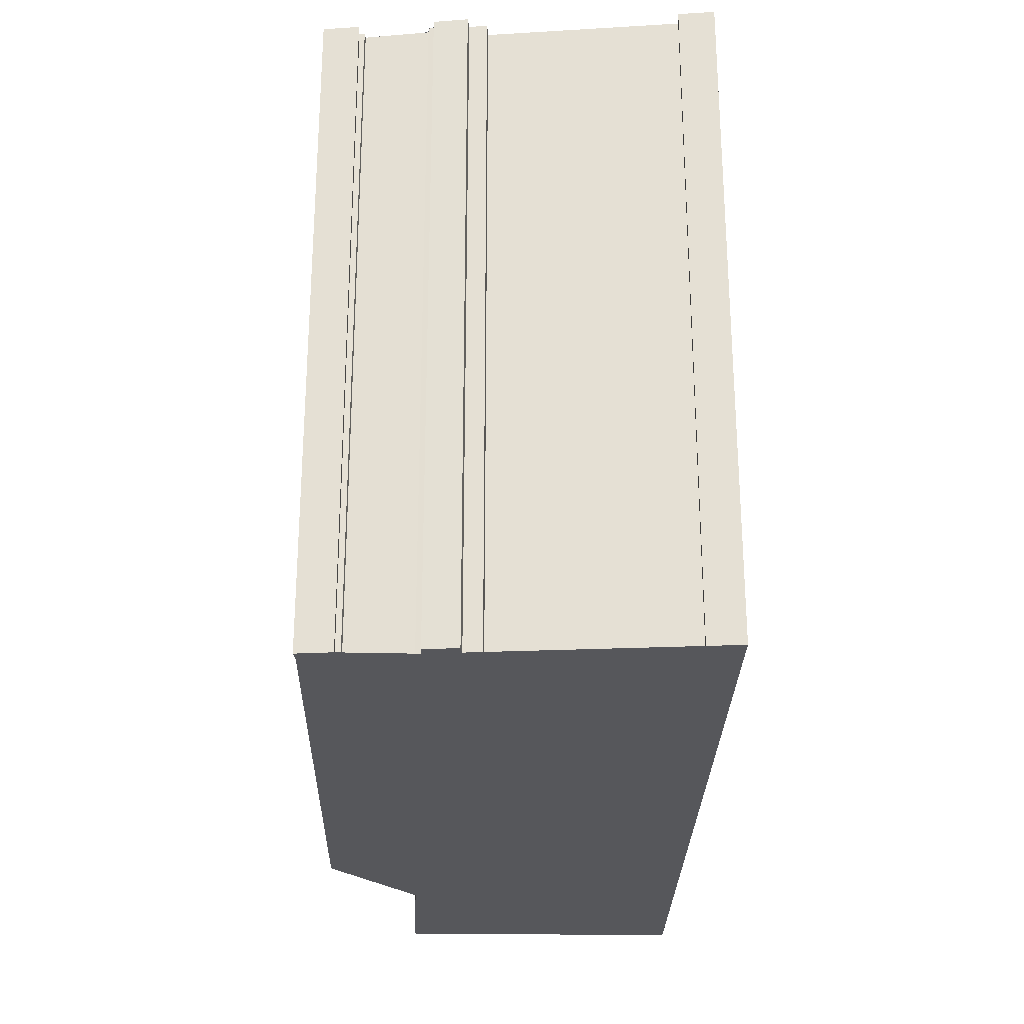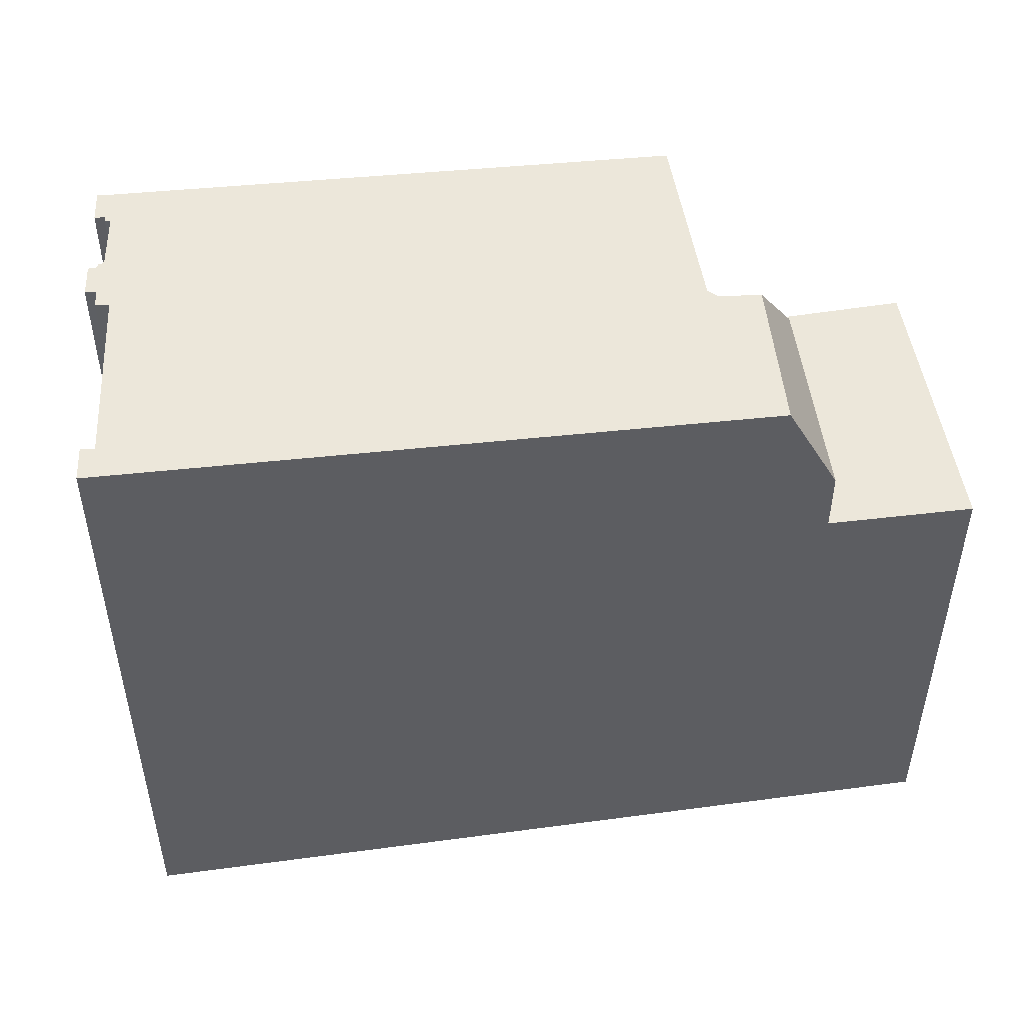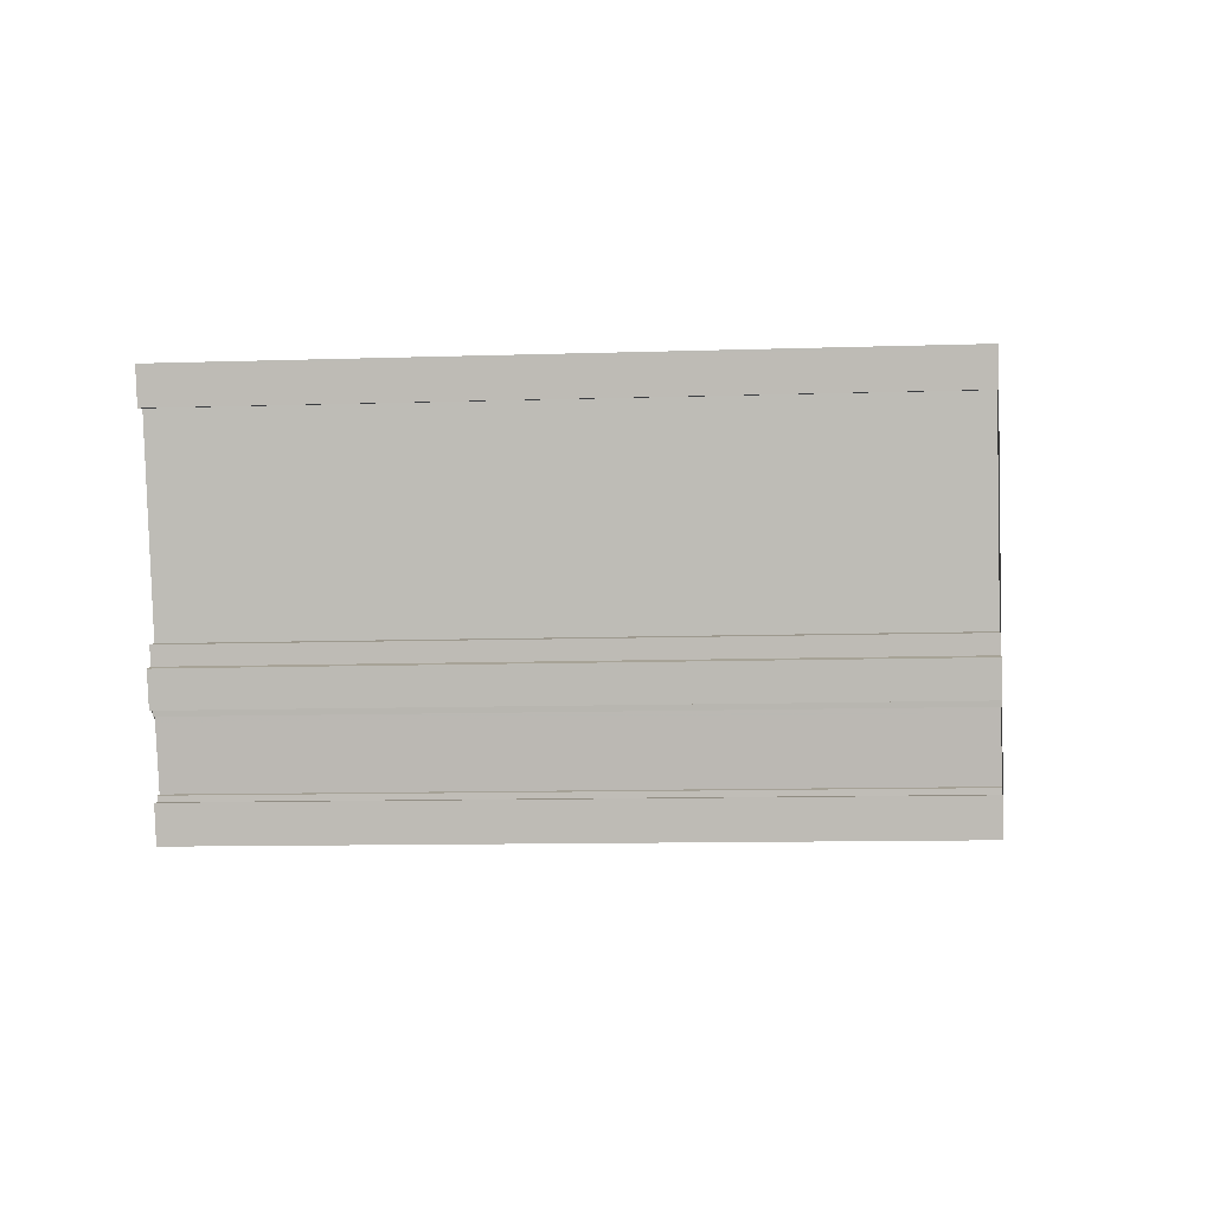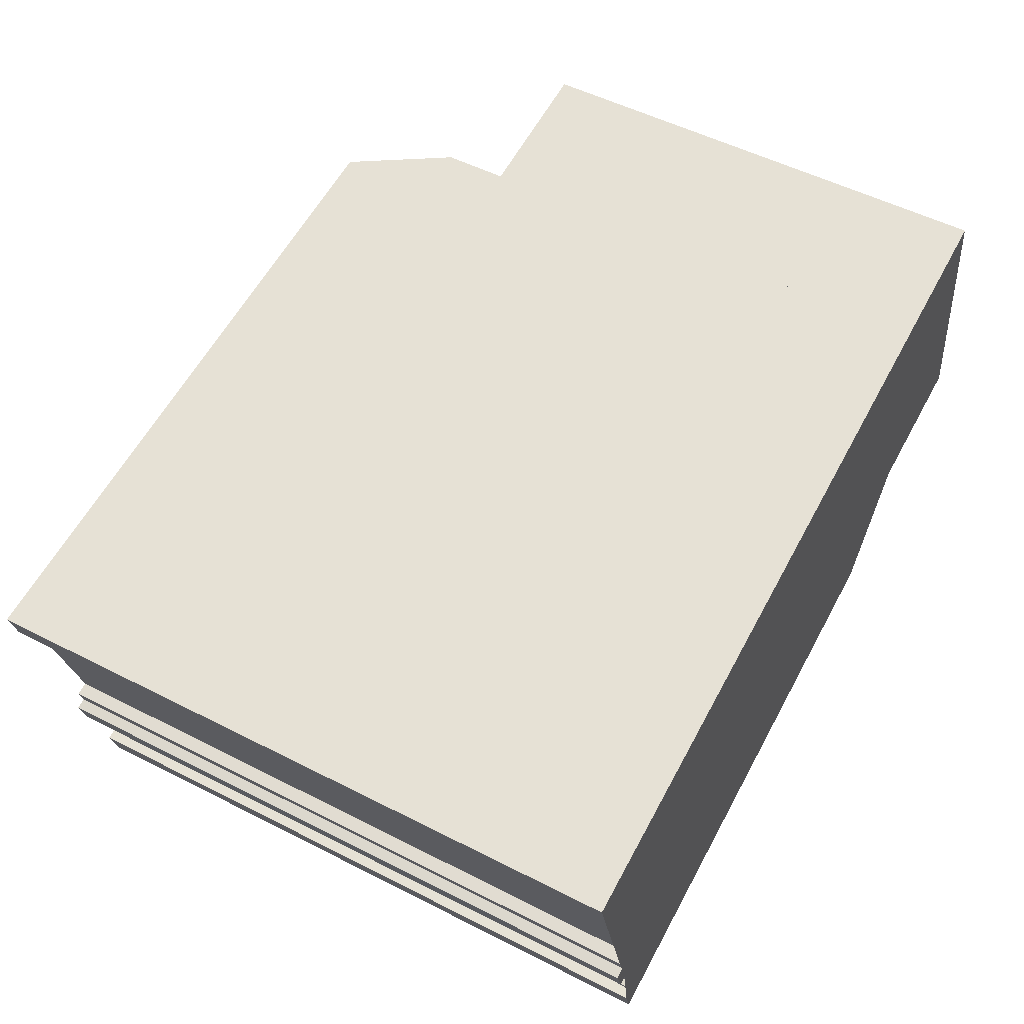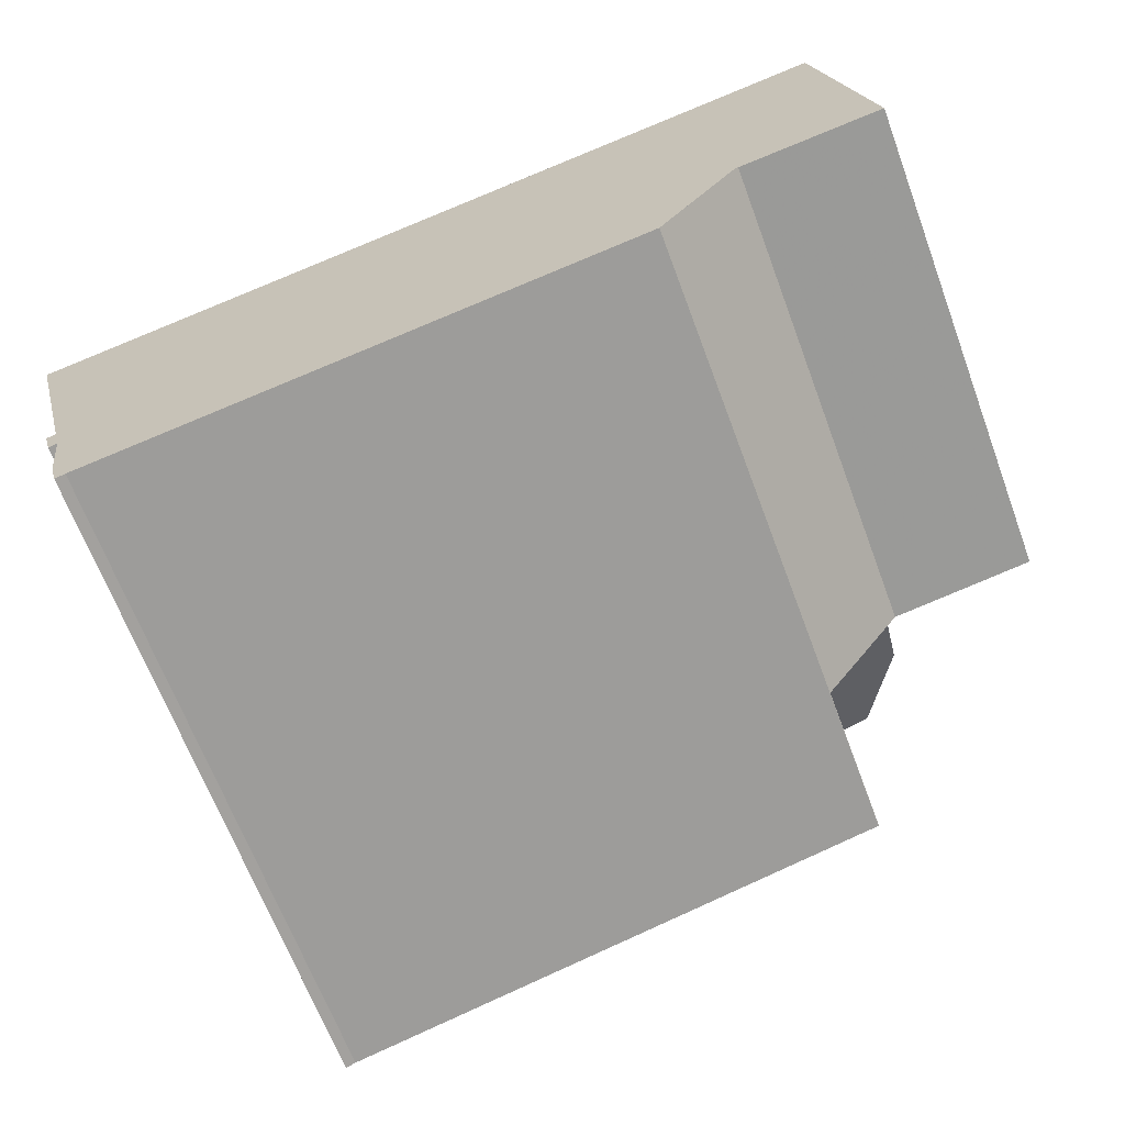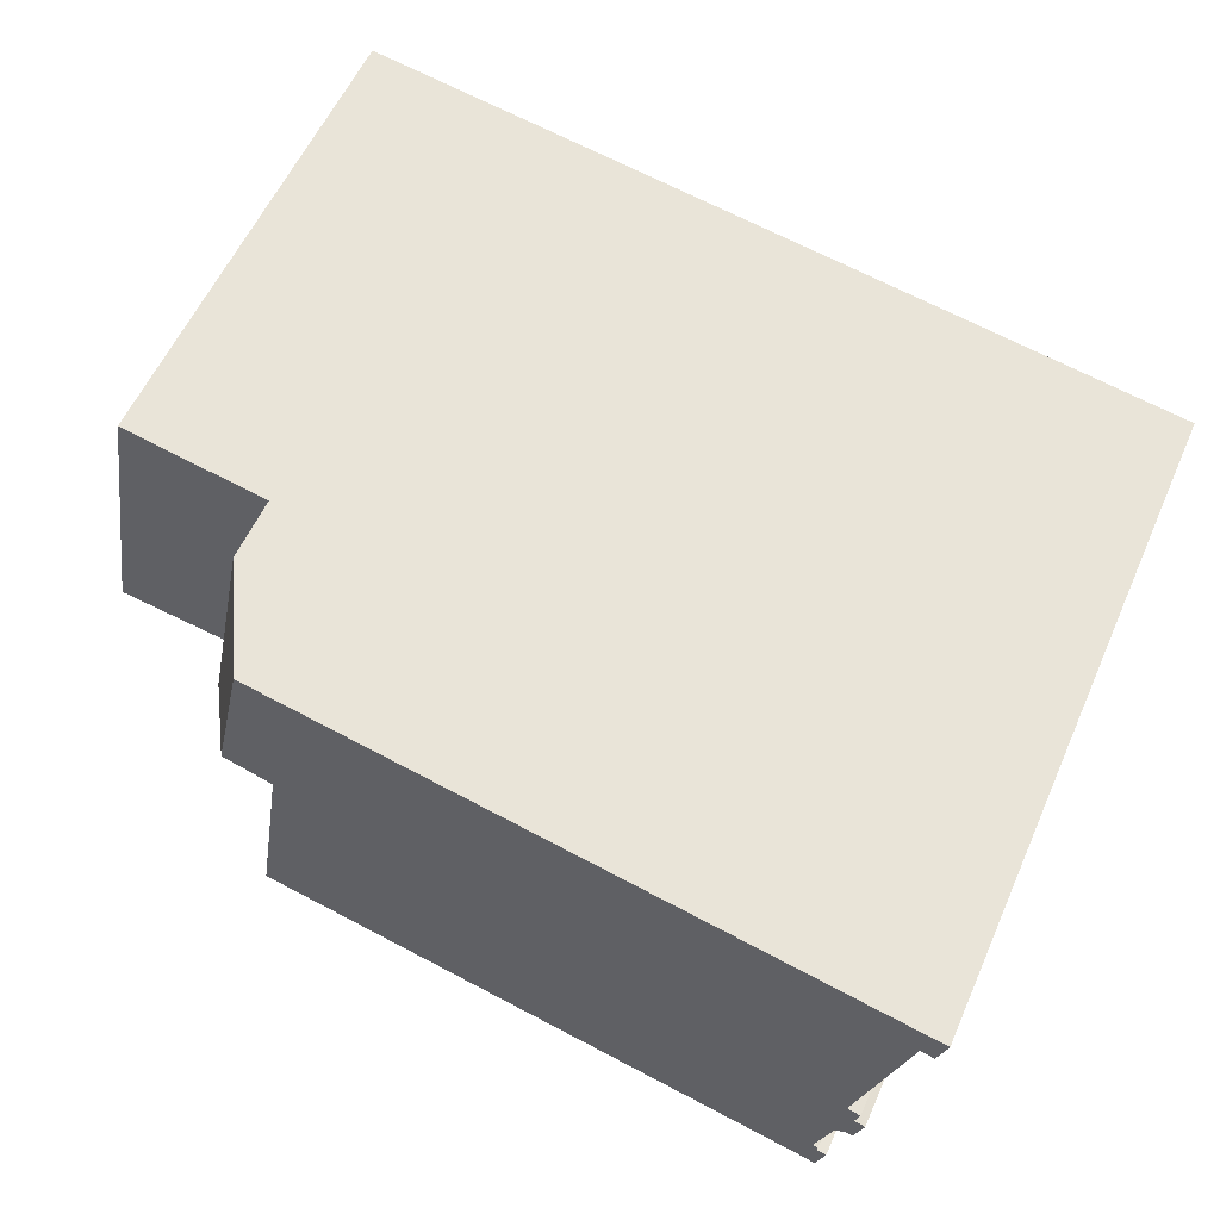
<metadata>
{"format":"obj","ext":"obj","renderer":"f3d","projection":"perspective","resolution":1024,"background":"white","views":[{"elev":-27.2,"azim":79.1,"up":"+Z"},{"elev":49.7,"azim":162.0,"up":"+Z"},{"elev":-10.8,"azim":94.6,"up":"+Y"},{"elev":52.5,"azim":118.8,"up":"+Y"},{"elev":-66.4,"azim":-159.5,"up":"+Y"},{"elev":57.3,"azim":23.7,"up":"+Y"}]}
</metadata>
<code>
v -461.2 -1470 12.37
v -461.4 -1469 12.36
v -461.4 -1470 12.36
v -461.5 -1470 12.36
v -461.8 -1471 12.34
v -461.7 -1471 12.34
v -461.8 -1471 12.34
v -461.6 -1471 12.35
v -461.8 -1471 12.33
v -461.9 -1471 12.33
v -472.3 -1470 11.99
v -460.1 -1465 12.45
v -460.2 -1465 12.44
v -460.5 -1465 12.43
v -461.4 -1468 12.37
v -461.1 -1469 12.38
v -461.2 -1469 12.37
v -461 -1469 12.38
v -473.8 -1468 9.048
v -476.4 -1467 8.992
v -475.5 -1462 8.974
v -461.3 -1468 12.38
v -461.5 -1470 12.36
v -472.6 -1465 12.02
v -471.9 -1463 12.06
v -472.3 -1470 11.99
v -476.3 -1466 8.989
v -473.5 -1462 9.017
v -474.5 -1467 9.028
v -474.6 -1467 9.03
v -473.6 -1467 9.047
v -472.9 -1462 9.031
v -473.7 -1468 9.049
v -473.5 -1462 9.018
v -472.9 -1462 9.031
v -472.9 -1462 9.031
v -472.3 -1470 9.093
v -472.6 -1465 12.02
v -473.6 -1467 9.047
v -471.6 -1466 12.05
v -471.9 -1467 9.085
v -472.3 -1470 11.86
v -472.2 -1469 11.99
v -471.9 -1463 12.06
v -472.6 -1465 12.02
v -473.5 -1466 10.55
v -472.9 -1462 10.21
v -473.5 -1466 10.55
v -473.5 -1466 10.55
v -472.9 -1462 10.21
v -473.6 -1467 9.047
v -472.9 -1462 10.21
v -471.9 -1463 12.06
v -460.1 -1465 12.45
v -475.5 -1462 8.974
v -471.9 -1463 12.06
v -472.9 -1462 10.21
v -472.9 -1462 9.031
v -460.5 -1465 12.43
v -460.3 -1465 12.44
v -460.3 -1465 12.44
v -462.1 -1471 12.32
v -461.7 -1470 12.35
v -461.4 -1468 12.37
v -475.5 -1462 8.974
v -475.5 -1462 8.974
v -476.4 -1467 8.993
v -476.2 -1466 8.989
v -473.6 -1466 9.874
v -463.8 -1468 12.3
v -461.2 -1468 12.38
v -476.2 -1466 8.989
v -476.2 -1466 8.988
v -471.8 -1467 10.31
v -471.8 -1467 12.03
v -474.4 -1466 9.028
v -473.6 -1466 9.045
v -473.6 -1466 9.045
v -473.6 -1466 9.874
v -461.4 -1469 12.37
v -476.2 -1466 8.989
v -476.2 -1466 8.988
v -473.6 -1467 9.829
v -471.8 -1467 10.1
v -471.8 -1467 12.03
v -473.6 -1467 9.045
v -474 -1466 9.035
v -473.6 -1467 9.045
v -473.6 -1467 9.829
v -461.2 -1469 12.38
v -474.4 -1466 9.028
v -461.5 -1469 12.36
v -476.4 -1467 8.993
v -476.4 -1467 8.992
v -474.6 -1467 9.03
v -461.1 -1469 12.38
v -473.7 -1468 9.049
v -472 -1468 9.086
v -472 -1468 12.02
v -471.1 -1463 12.09
v -471.1 -1463 12.09
v -472.2 -1469 11.99
v -472.3 -1470 11.99
v -472 -1468 12.02
v -471.6 -1466 12.05
v -471.8 -1467 12.03
v -471.8 -1467 10.1
v -471.8 -1467 10.31
v -471.8 -1467 12.03
v -472 -1468 9.086
v -471.9 -1467 9.085
v -471.6 -1466 12.05
v -471.9 -1467 9.085
v -472.3 -1470 9.093
v -476 -1465 8.984
v -476 -1465 8.983
v -474.5 -1467 9.028
v -474.7 -1466 9.02
v -474.8 -1466 9.02
v -473.8 -1468 9.047
v -474.4 -1467 9.029
v -473.8 -1468 9.048
v -472.3 -1470 9.092
v -472.3 -1470 9.092
v -472.3 -1470 11.99
v -462.1 -1471 12.32
v -461.7 -1471 12.34
v -472.3 -1470 11.88
v -472.3 -1470 11.99
v -472.3 -1470 9.092
v -461.4 -1469 12.36
v -461.2 -1470 12.37
v -461.2 -1470 -1.776e-15
v -461.4 -1469 1.776e-15
v -461.4 -1470 12.36
v -461.4 -1469 12.36
v -461.4 -1469 1.776e-15
v -461.4 -1470 0
v -461.5 -1470 12.36
v -461.4 -1470 12.36
v -461.4 -1470 0
v -461.5 -1470 1.776e-15
v -461.5 -1470 12.36
v -461.5 -1470 12.36
v -461.5 -1470 1.776e-15
v -461.5 -1470 0
v -461.7 -1471 12.34
v -461.8 -1471 12.34
v -461.8 -1471 -1.776e-15
v -461.7 -1471 -1.776e-15
v -461.8 -1471 12.34
v -461.7 -1471 12.34
v -461.7 -1471 -1.776e-15
v -461.8 -1471 -1.776e-15
v -461.6 -1471 12.35
v -461.8 -1471 12.34
v -461.8 -1471 -1.776e-15
v -461.6 -1471 0
v -461.7 -1471 12.34
v -461.6 -1471 12.35
v -461.6 -1471 0
v -461.7 -1471 0
v -461.9 -1471 12.33
v -461.8 -1471 12.33
v -461.8 -1471 0
v -461.9 -1471 0
v -462.1 -1471 12.32
v -461.9 -1471 12.33
v -461.9 -1471 0
v -462.1 -1471 0
v -472.3 -1470 11.99
v -472.3 -1470 11.99
v -472.3 -1470 0
v -472.3 -1470 0
v -460.1 -1465 12.45
v -460.1 -1465 12.45
v -460.1 -1465 0
v -460.1 -1465 0
v -460.5 -1465 12.43
v -460.2 -1465 12.44
v -460.2 -1465 0
v -460.5 -1465 0
v -461.2 -1468 12.38
v -460.5 -1465 12.43
v -460.5 -1465 0
v -461.2 -1468 0
v -461.4 -1468 12.37
v -461.4 -1468 12.37
v -461.4 -1468 0
v -461.4 -1468 0
v -461.2 -1469 12.38
v -461.1 -1469 12.38
v -461.1 -1469 -1.776e-15
v -461.2 -1469 0
v -461 -1469 12.38
v -461.2 -1469 12.37
v -461.2 -1469 0
v -461 -1469 -1.776e-15
v -461.1 -1469 12.38
v -461 -1469 12.38
v -461 -1469 -1.776e-15
v -461.1 -1469 0
v -473.8 -1468 9.048
v -473.8 -1468 9.048
v -473.8 -1468 0
v -473.8 -1468 0
v -476.4 -1467 8.992
v -476.4 -1467 8.992
v -476.4 -1467 0
v -476.4 -1467 -1.776e-15
v -475.5 -1462 8.974
v -475.5 -1462 8.974
v -475.5 -1462 0
v -475.5 -1462 1.776e-15
v -461.4 -1468 12.37
v -461.3 -1468 12.38
v -461.3 -1468 0
v -461.4 -1468 0
v -461.8 -1471 12.34
v -461.5 -1470 12.36
v -461.5 -1470 0
v -461.8 -1471 -1.776e-15
v -476.2 -1466 8.988
v -476.3 -1466 8.989
v -476.3 -1466 0
v -476.2 -1466 0
v -472.9 -1462 9.031
v -473.5 -1462 9.017
v -473.5 -1462 0
v -472.9 -1462 0
v -476.4 -1467 8.993
v -474.6 -1467 9.03
v -474.6 -1467 0
v -476.4 -1467 0
v -473.8 -1468 9.048
v -473.7 -1468 9.049
v -473.7 -1468 0
v -473.8 -1468 0
v -471.1 -1463 12.09
v -471.9 -1463 12.06
v -471.9 -1463 0
v -471.1 -1463 0
v -471.9 -1463 12.06
v -472.9 -1462 10.21
v -472.9 -1462 1.776e-15
v -471.9 -1463 0
v -460.2 -1465 12.44
v -460.1 -1465 12.45
v -460.1 -1465 0
v -460.2 -1465 0
v -475.5 -1462 8.974
v -475.5 -1462 8.974
v -475.5 -1462 0
v -475.5 -1462 0
v -460.5 -1465 12.43
v -460.5 -1465 12.43
v -460.5 -1465 0
v -460.5 -1465 0
v -460.1 -1465 12.45
v -460.3 -1465 12.44
v -460.3 -1465 0
v -460.1 -1465 0
v -472.3 -1470 11.99
v -462.1 -1471 12.32
v -462.1 -1471 0
v -472.3 -1470 0
v -461.1 -1469 12.38
v -461.4 -1468 12.37
v -461.4 -1468 0
v -461.1 -1469 -1.776e-15
v -473.5 -1462 9.017
v -475.5 -1462 8.974
v -475.5 -1462 1.776e-15
v -473.5 -1462 0
v -476.4 -1467 8.992
v -476.4 -1467 8.993
v -476.4 -1467 0
v -476.4 -1467 0
v -461.3 -1468 12.38
v -461.2 -1468 12.38
v -461.2 -1468 0
v -461.3 -1468 0
v -476.2 -1466 8.988
v -476.2 -1466 8.988
v -476.2 -1466 0
v -476.2 -1466 0
v -476 -1465 8.983
v -476.2 -1466 8.988
v -476.2 -1466 0
v -476 -1465 0
v -461.2 -1469 12.37
v -461.2 -1469 12.38
v -461.2 -1469 0
v -461.2 -1469 0
v -476.3 -1466 8.989
v -476.4 -1467 8.992
v -476.4 -1467 -1.776e-15
v -476.3 -1466 0
v -461.2 -1470 12.37
v -461.1 -1469 12.38
v -461.1 -1469 0
v -461.2 -1470 -1.776e-15
v -460.3 -1465 12.44
v -471.1 -1463 12.09
v -471.1 -1463 0
v -460.3 -1465 0
v -472.3 -1470 9.092
v -472.3 -1470 9.093
v -472.3 -1470 0
v -472.3 -1470 -1.776e-15
v -475.5 -1462 8.974
v -476 -1465 8.983
v -476 -1465 0
v -475.5 -1462 0
v -474.6 -1467 9.03
v -473.8 -1468 9.048
v -473.8 -1468 0
v -474.6 -1467 0
v -473.7 -1468 9.049
v -472.3 -1470 9.092
v -472.3 -1470 -1.776e-15
v -473.7 -1468 0
v -461.8 -1471 12.33
v -461.7 -1471 12.34
v -461.7 -1471 0
v -461.8 -1471 0
v -461.2 -1470 0
v -461.4 -1469 0
v -461.4 -1470 0
v -461.5 -1470 0
v -461.8 -1471 0
v -461.7 -1471 0
v -461.8 -1471 0
v -461.6 -1471 0
v -461.8 -1471 0
v -461.9 -1471 0
v -472.3 -1470 0
v -473.8 -1468 0
v -476.4 -1467 0
v -475.5 -1462 0
v -460.1 -1465 0
v -460.2 -1465 0
v -460.5 -1465 0
v -461.4 -1468 0
v -461.1 -1469 0
v -461.2 -1469 0
v -461 -1469 0
f 61 12 54 60
f 93 68 29 95
f 75 40 74
f 127 9 10 62 126
f 96 1 2 3 4 23 63 92
f 115 65 34 91 119
f 91 34 35 77 87
f 121 31 97 120
f 34 28 32 35
f 56 38 49 52
f 129 43 128
f 79 46 57 58 78
f 60 54 13 59
f 66 28 34 65
f 52 50 25 56
f 57 47 36 58
f 71 22 70
f 101 53 44 100
f 65 55 21 66
f 94 27 68 93
f 116 55 65 115
f 105 24 53 101
f 72 68 27 73
f 85 75 74 84
f 118 76 117
f 87 77 86
f 89 79 78 88
f 81 72 73 82
f 99 85 84 41 98
f 117 76 87 86 31 121
f 88 39 89
f 80 64 16 90
f 119 91 76 118
f 87 76 91
f 93 67 20 94
f 95 30 67 93
f 92 80 90 17 18 96
f 120 97 33 19 122
f 128 43 99 98 130
f 100 61 60 101
f 126 62 11 103 125
f 104 92 63 102
f 101 60 59 14 71 70 105
f 105 70 106
f 107 83 69 108
f 106 70 22 15 64 80 109
f 110 97 31 111
f 108 69 48 45 112
f 113 51 83 107
f 109 80 92 104
f 124 33 97 110 123
f 115 81 82 116
f 117 29 68 72 118
f 119 81 115
f 120 95 29 121
f 121 29 117
f 118 72 81 119
f 122 30 95 120
f 123 114 124
f 126 63 23 5 6 7 8 127
f 128 42 26 129
f 130 37 42 128
f 125 102 63 126
f 132 133 134 131
f 136 137 138 135
f 140 141 142 139
f 144 145 146 143
f 148 149 150 147
f 152 153 154 151
f 156 157 158 155
f 160 161 162 159
f 164 165 166 163
f 168 169 170 167
f 172 173 174 171
f 176 177 178 175
f 180 181 182 179
f 184 185 186 183
f 188 189 190 187
f 192 193 194 191
f 196 197 198 195
f 200 201 202 199
f 204 205 206 203
f 208 209 210 207
f 212 213 214 211
f 216 217 218 215
f 220 221 222 219
f 224 225 226 223
f 228 229 230 227
f 232 233 234 231
f 236 237 238 235
f 240 241 242 239
f 244 245 246 243
f 248 249 250 247
f 252 253 254 251
f 256 257 258 255
f 260 261 262 259
f 264 265 266 263
f 268 269 270 267
f 272 273 274 271
f 276 277 278 275
f 280 281 282 279
f 284 285 286 283
f 288 289 290 287
f 292 293 294 291
f 296 297 298 295
f 300 301 302 299
f 304 305 306 303
f 308 309 310 307
f 312 313 314 311
f 316 317 318 315
f 320 321 322 319
f 324 325 326 323
f 328 329 330 331 332 333 334 335 336 337 338 339 340 341 342 343 344 345 346 347 327

</code>
